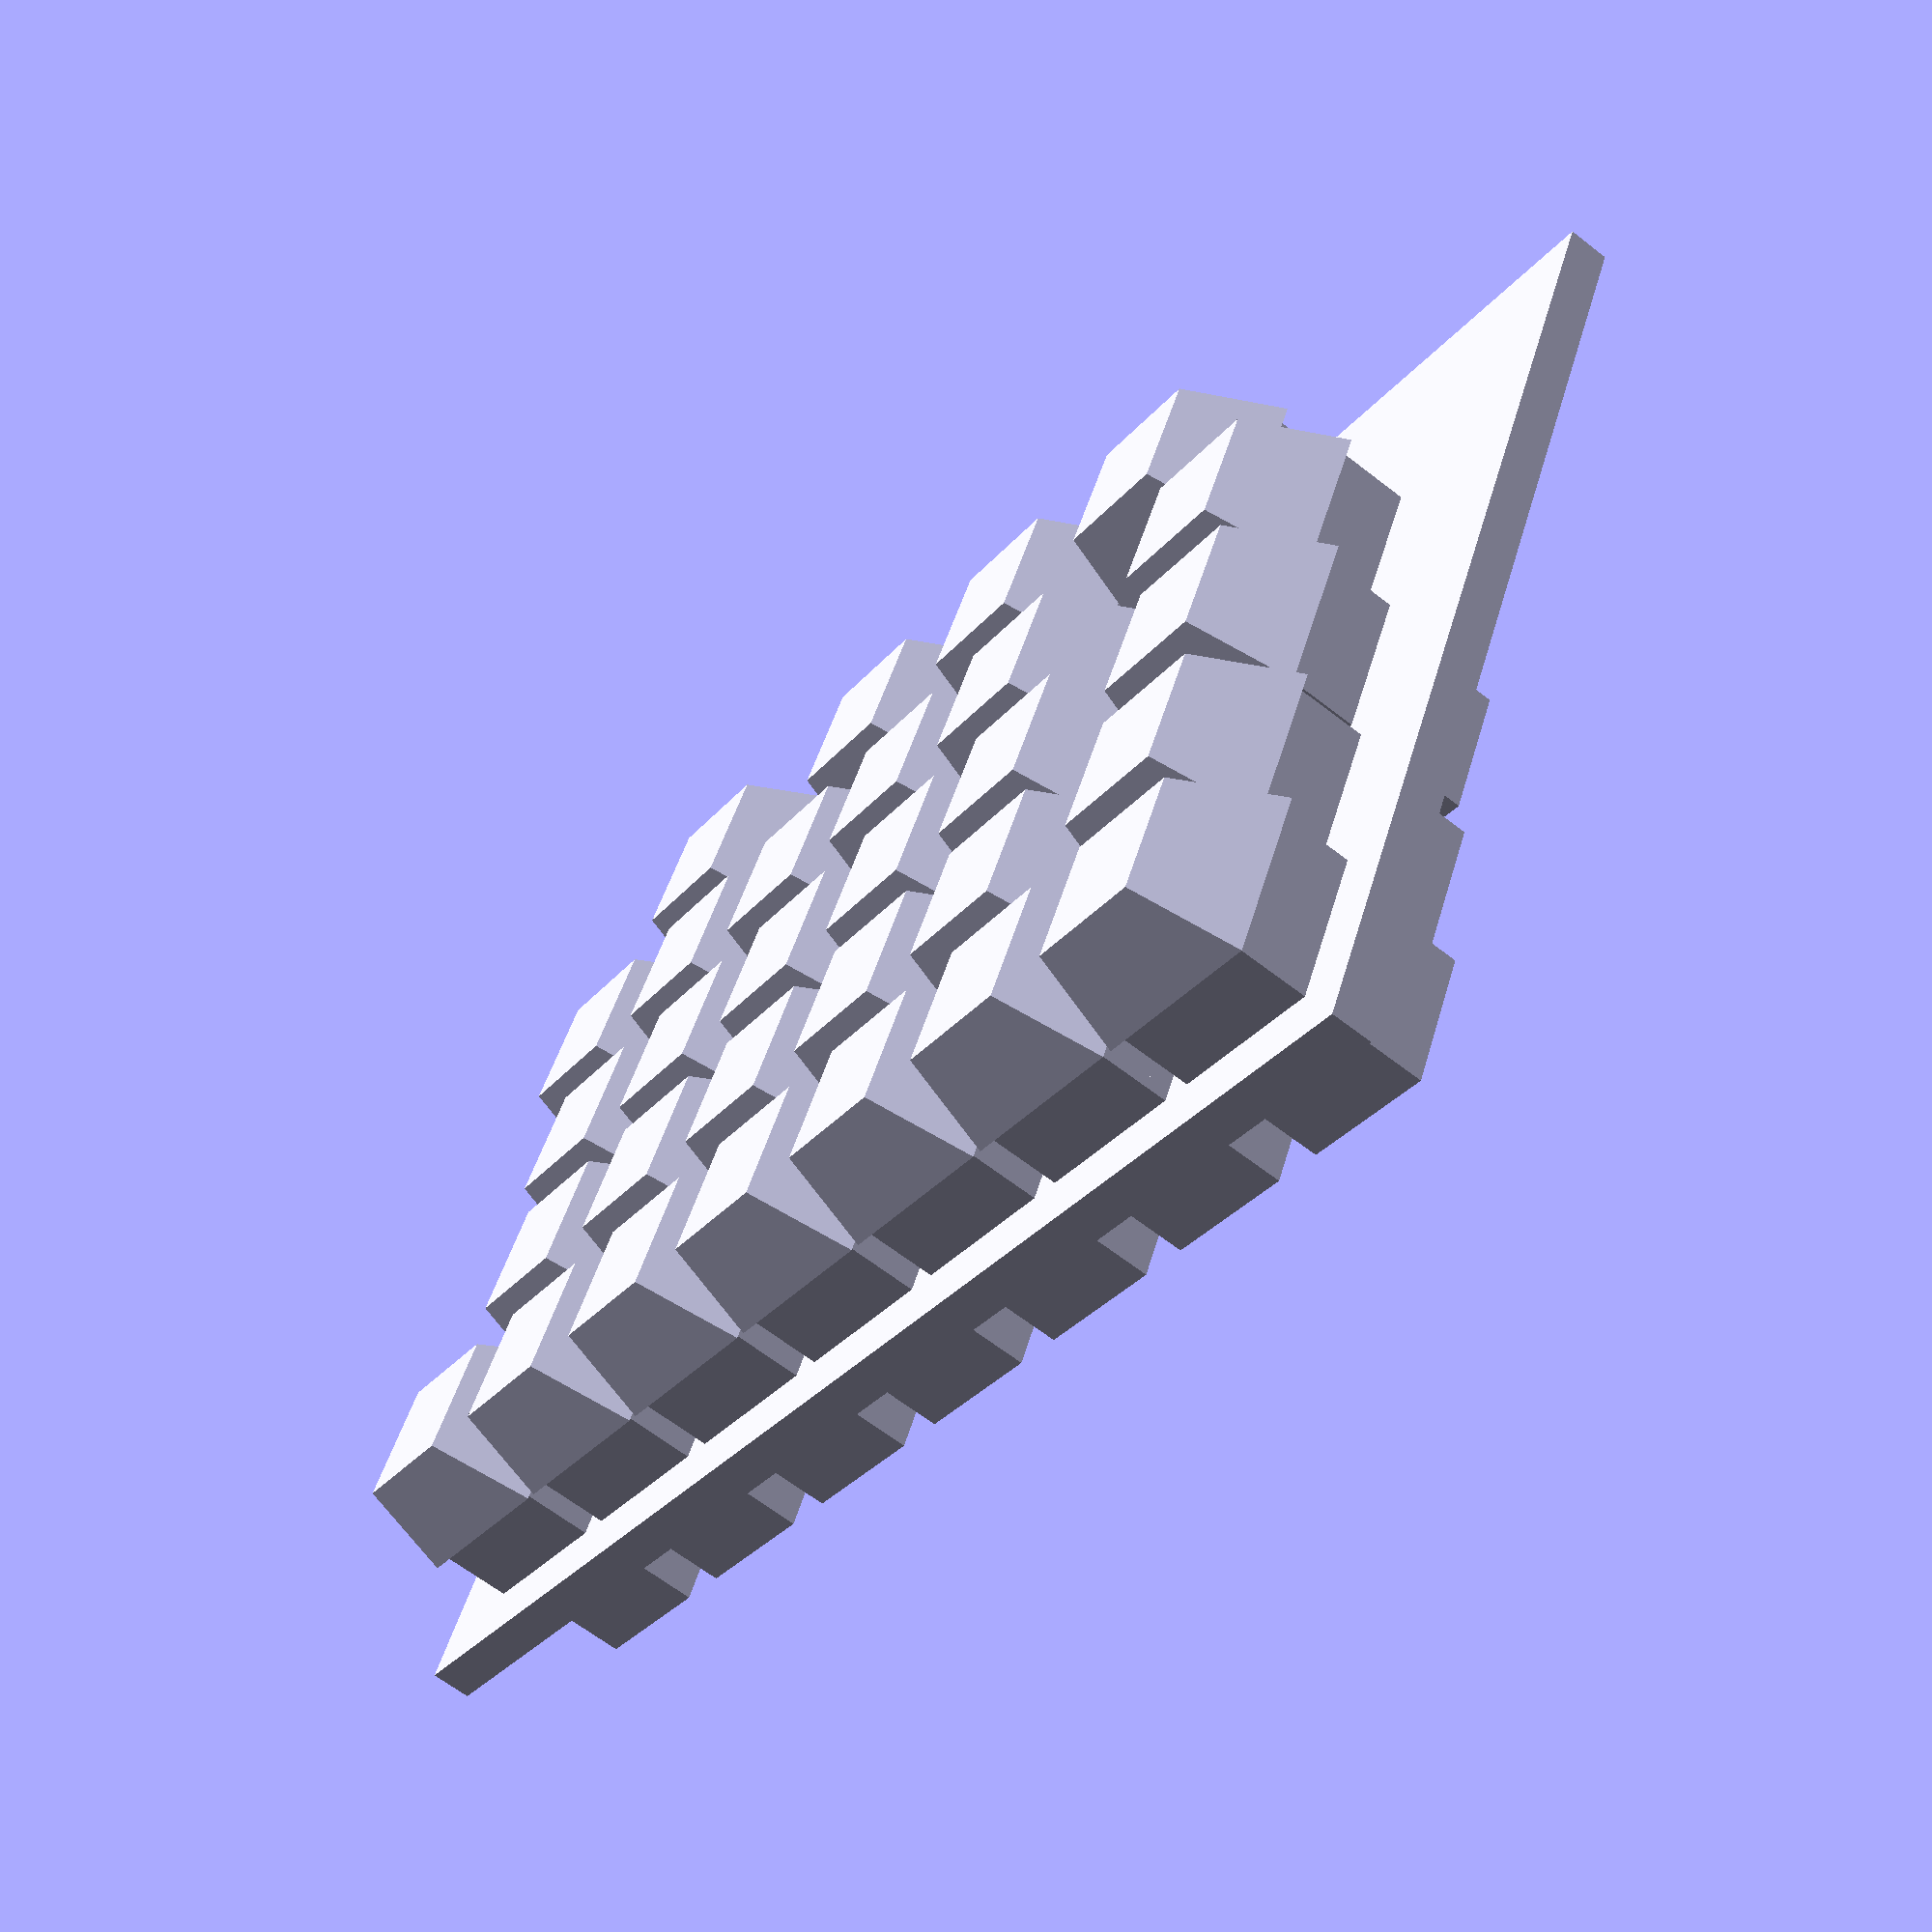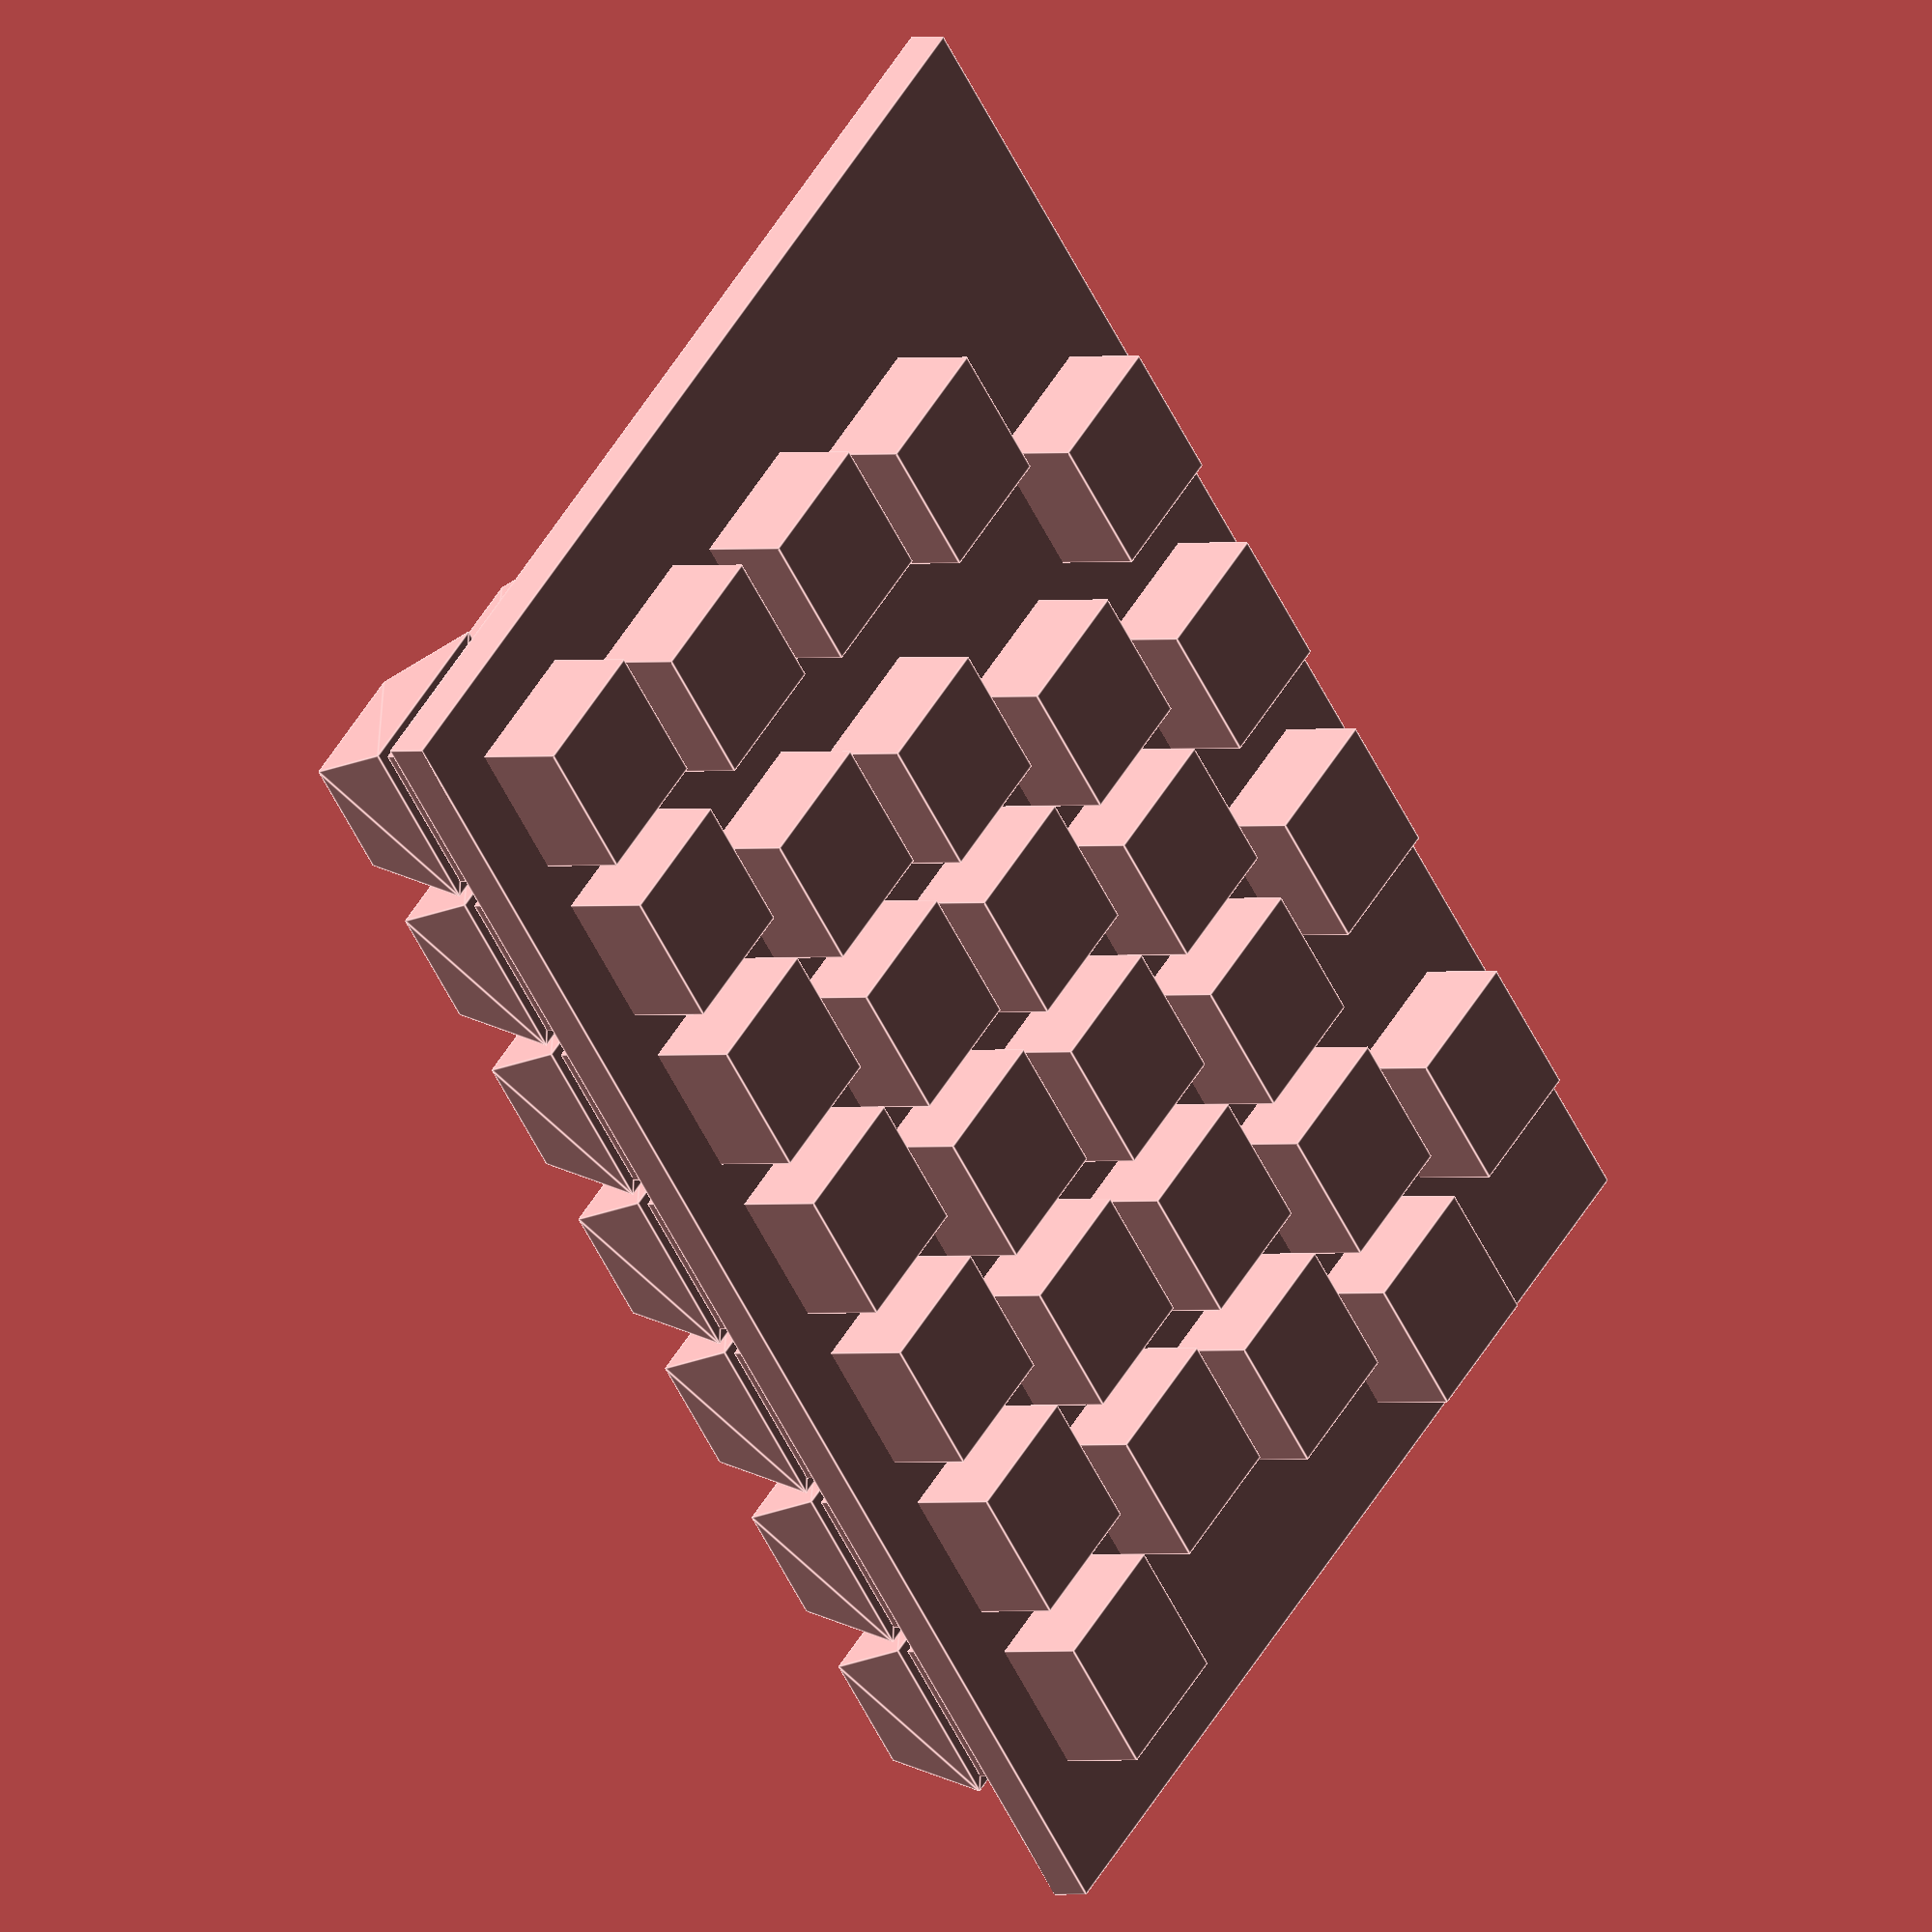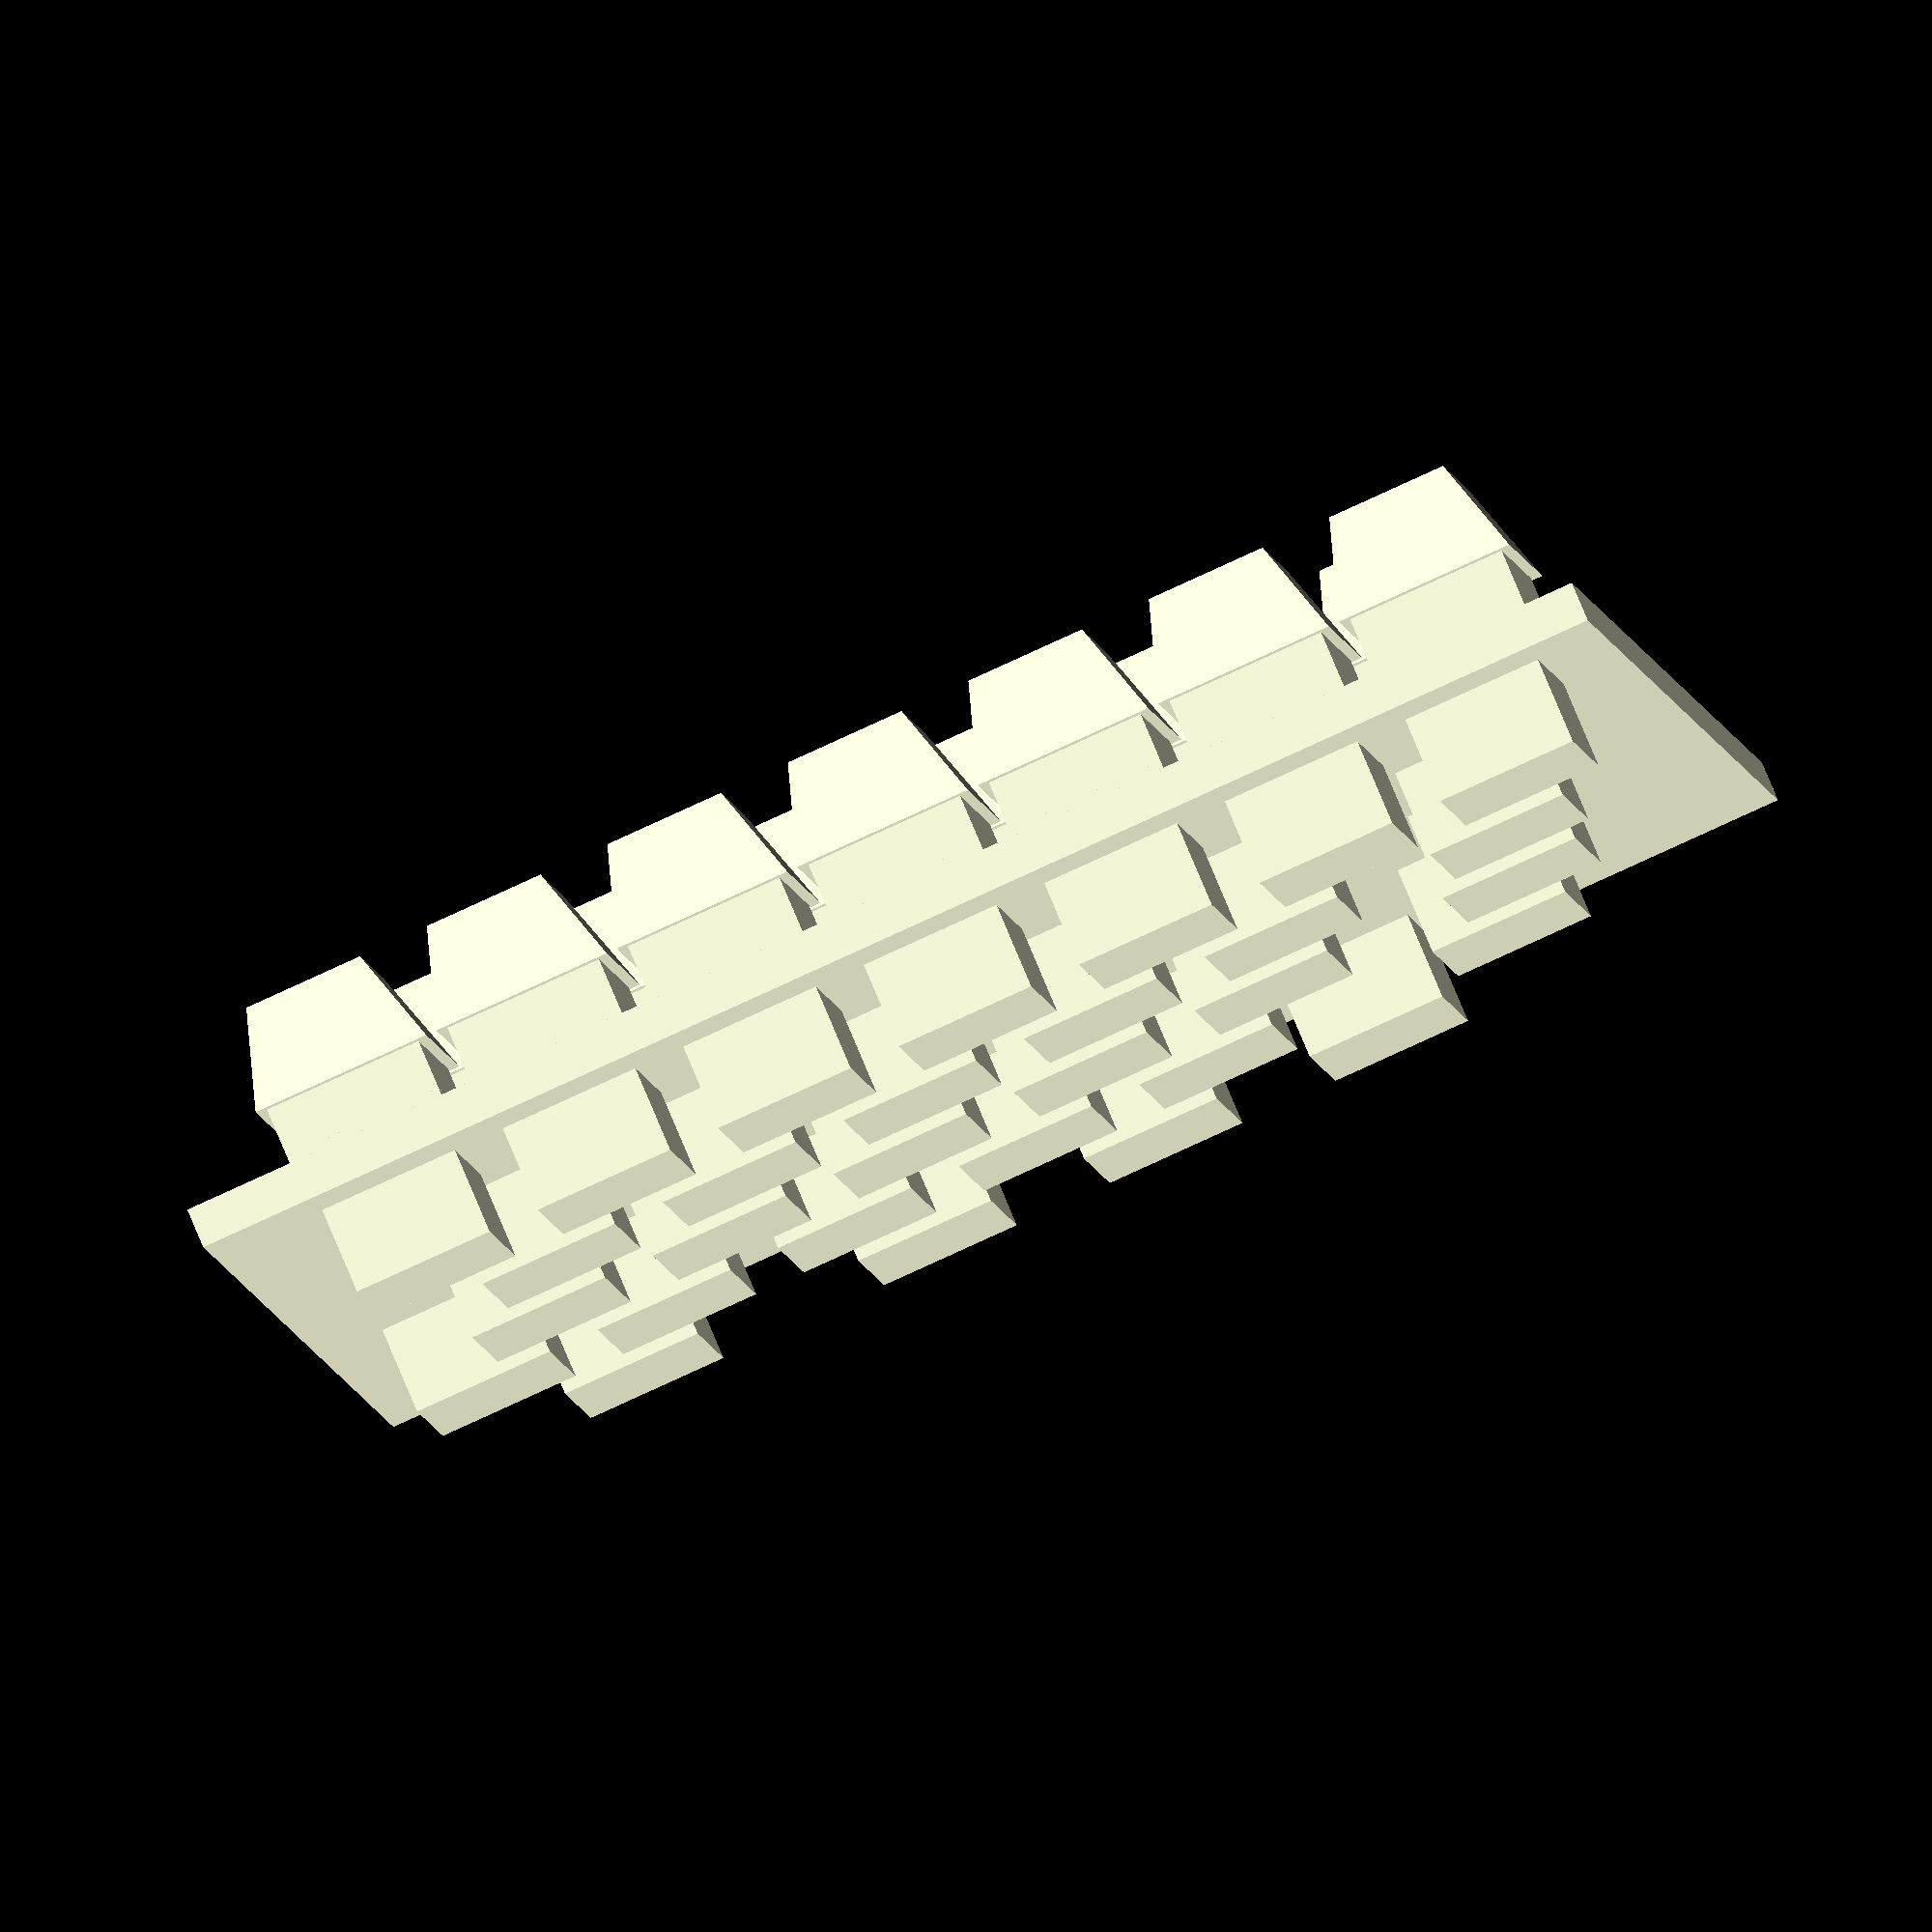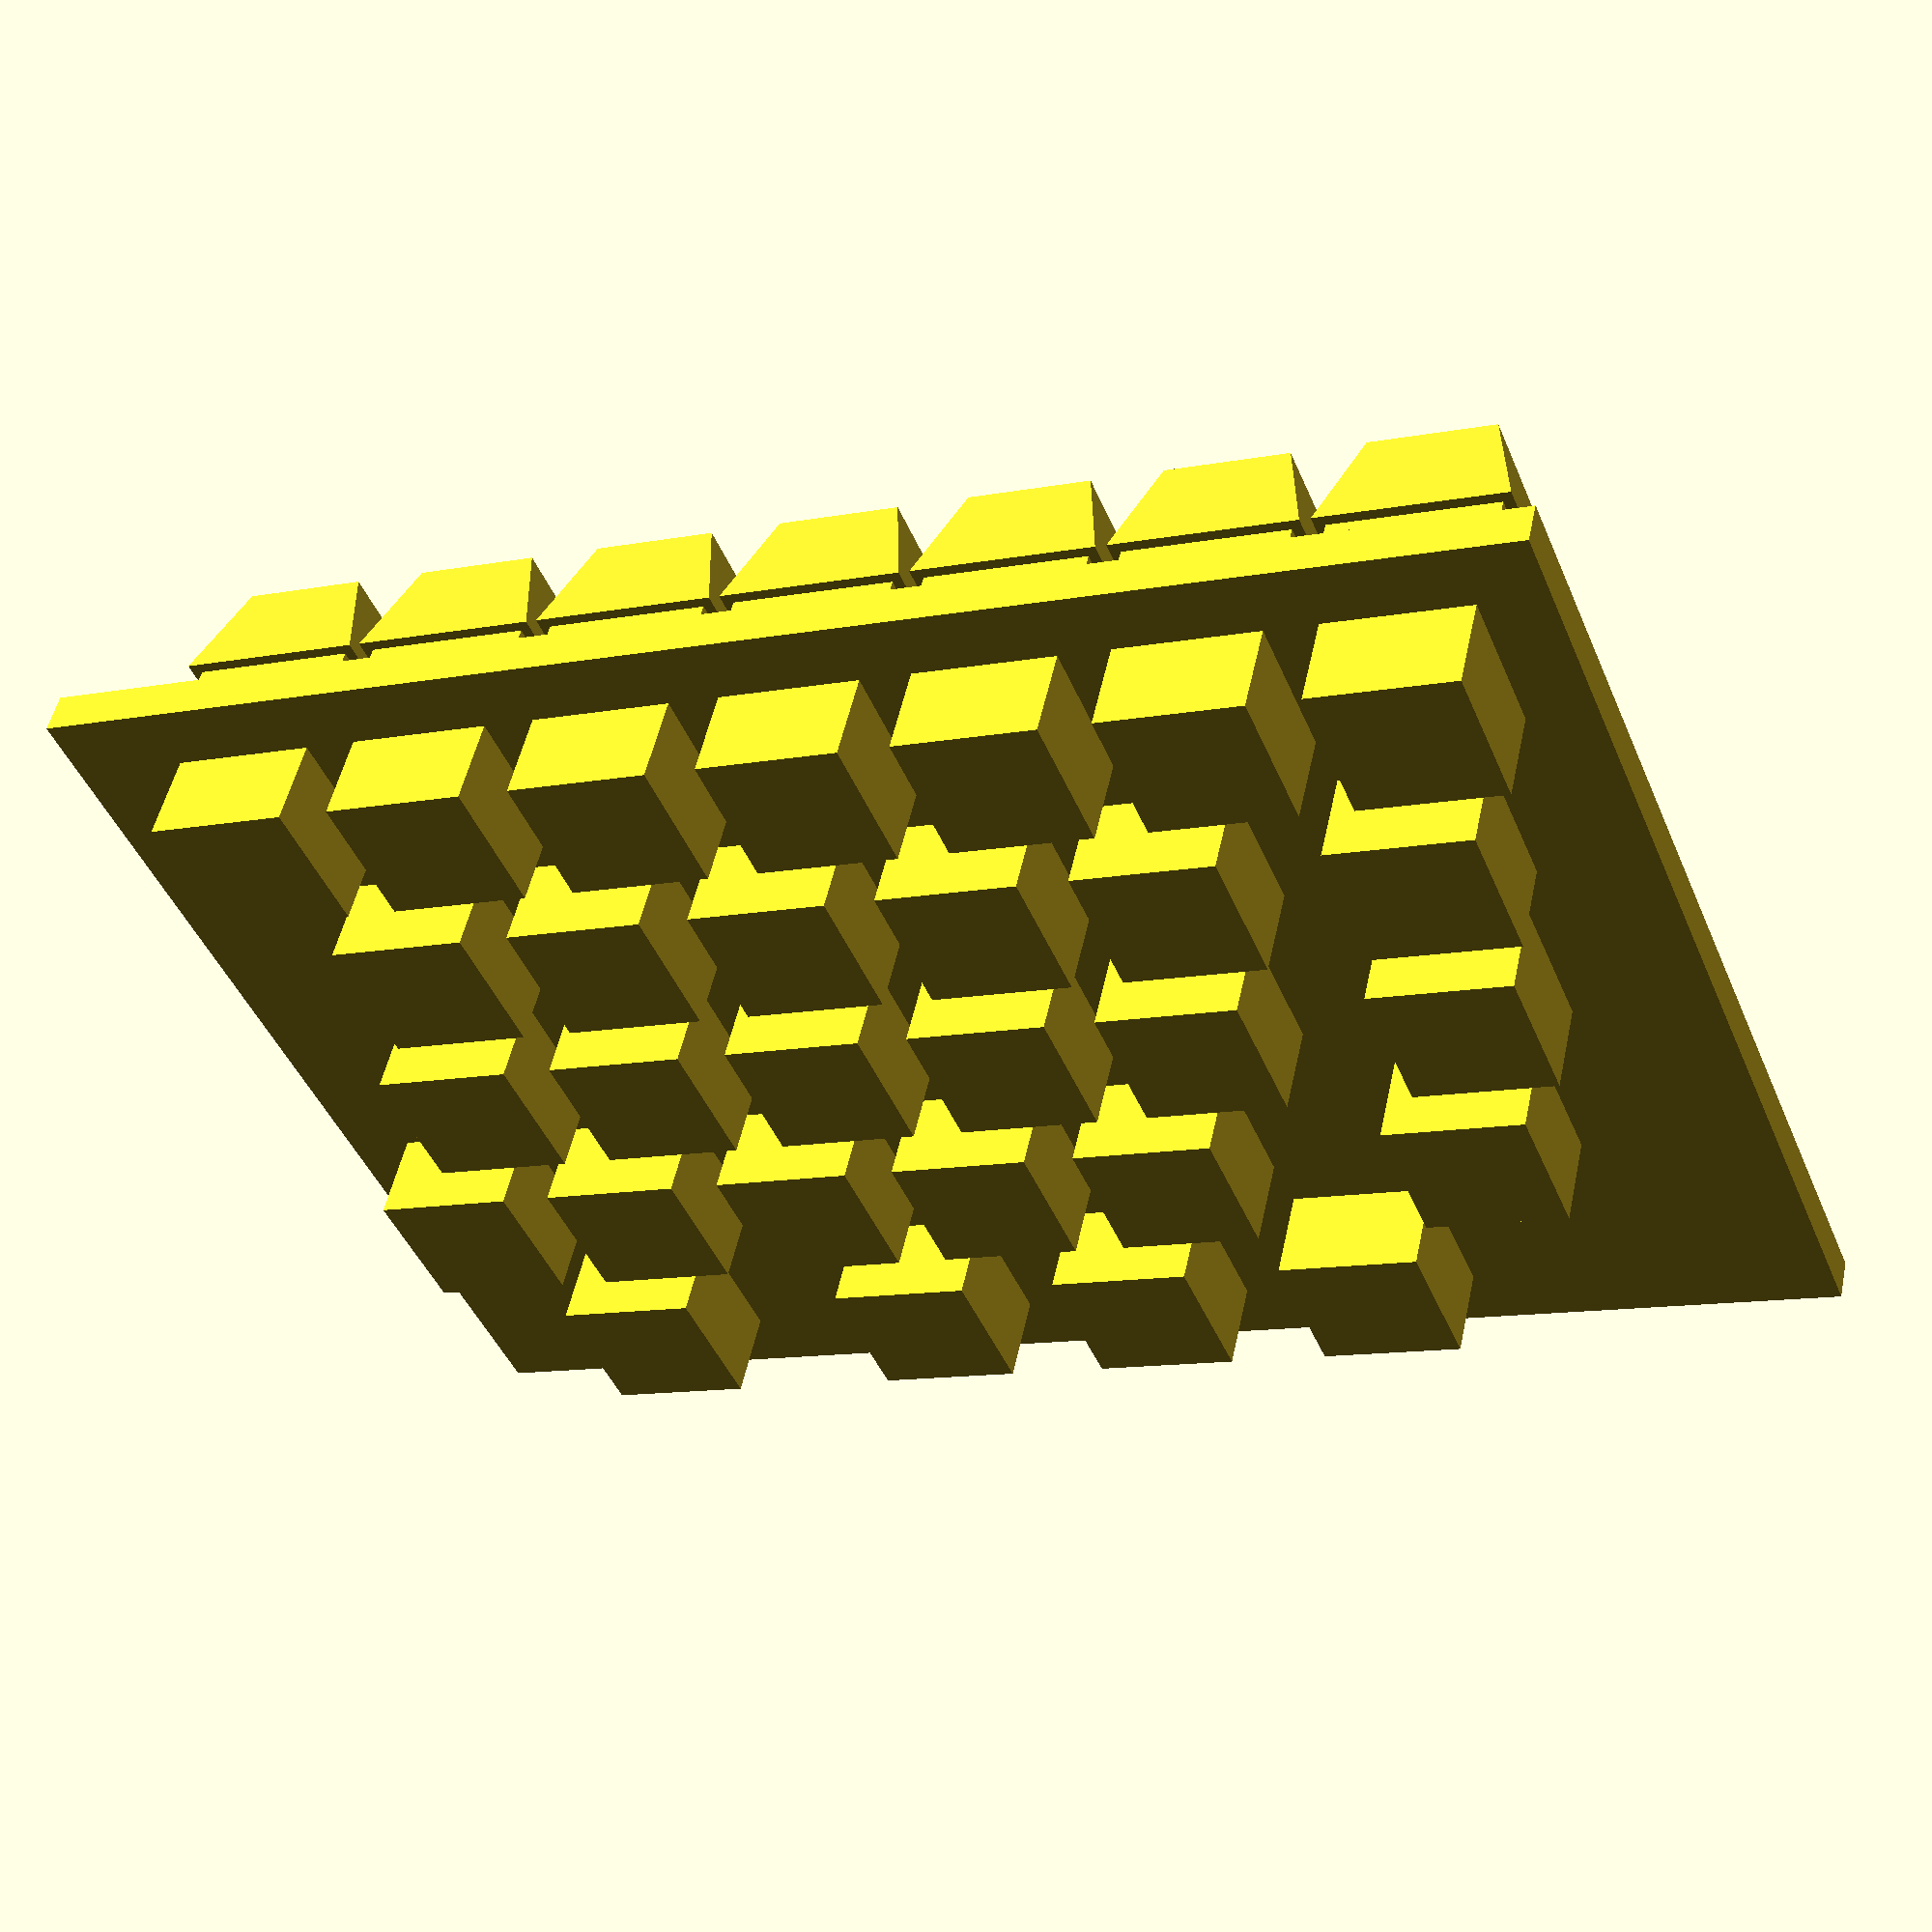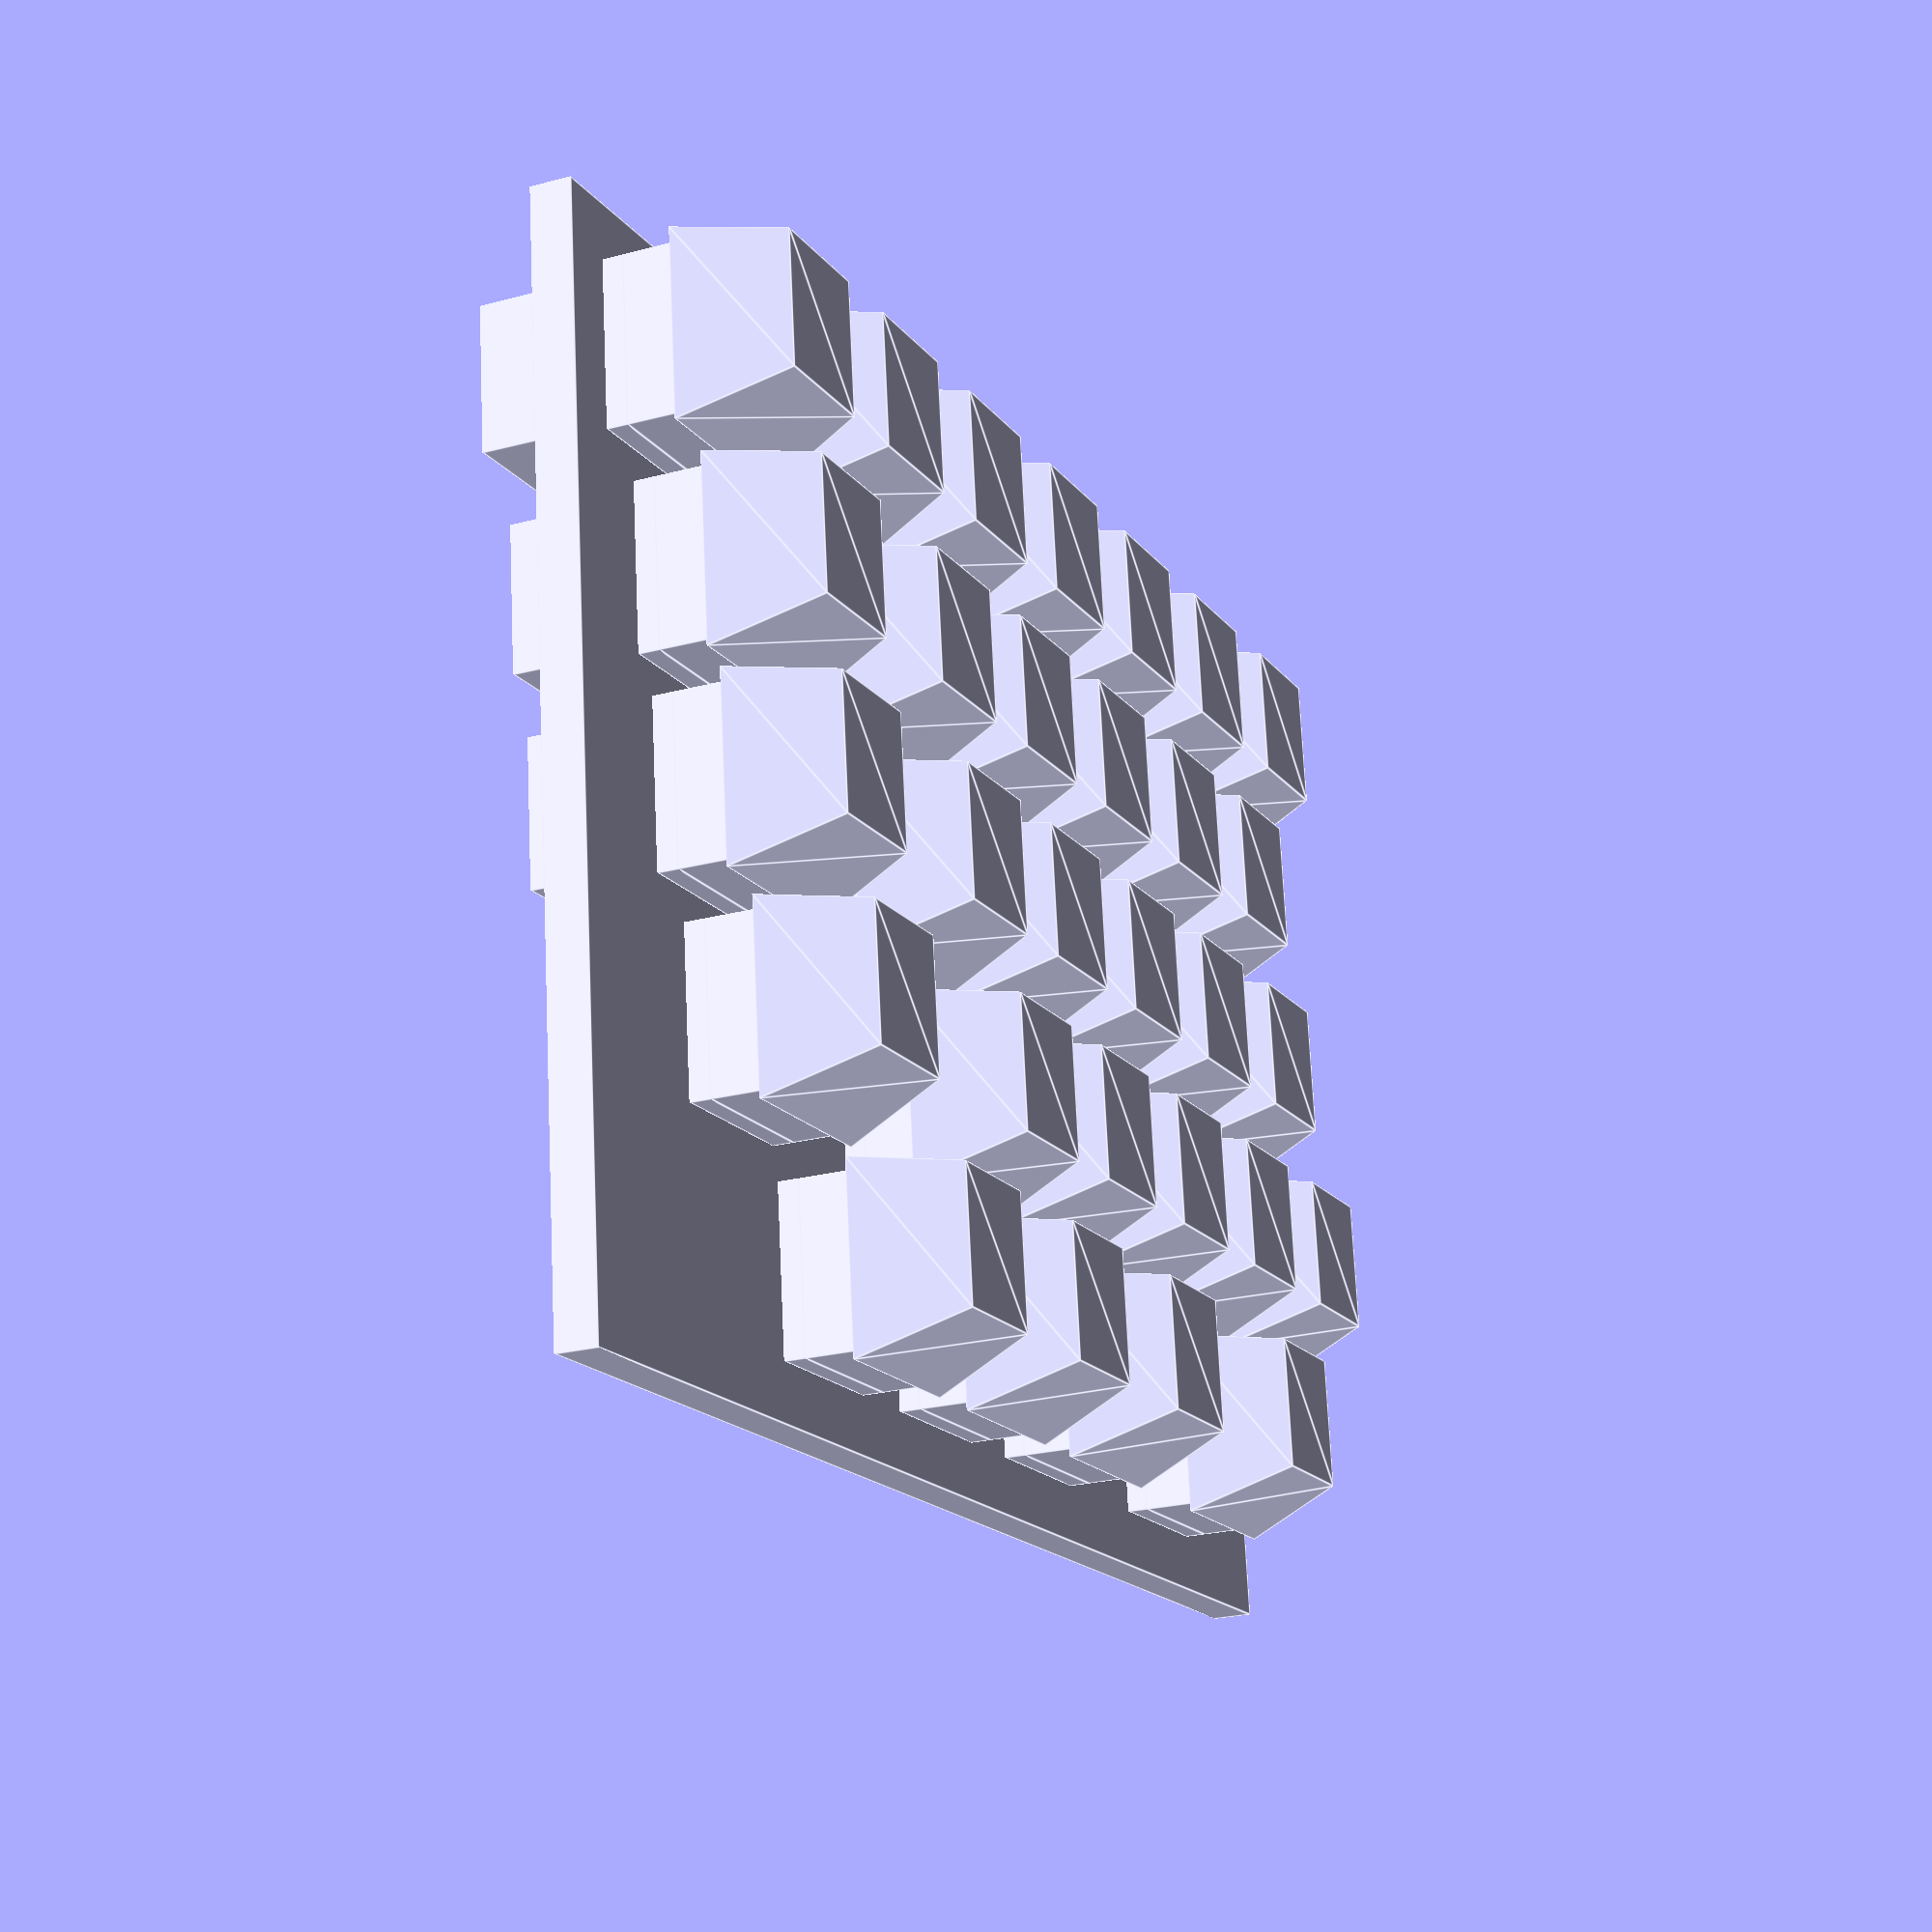
<openscad>
w = 19.05;
    
set_plate();
set_key_switches();

module set_plate() {
    plate_w_x = 4 + w / 2 + 6.75 * w + 4;
    plate_w_y = 4 + w / 2 + 4.5 * w + 4;
    plate_h = 4;

    translate([-w / 2 - 4, -plate_w_y + 4 + w / 2, -plate_h]) {
        cube([plate_w_x, plate_w_y, plate_h], center = false);
    }
}

module set_key_switches() {
    // row 1
    y1 = 0;
    for (i = [0:6]) {
        key_switch(i * w, y1);
    }

    // row 2
    y2 = -w;
    key_switch(0.25 * w, y2);
    for (i = [0:4]) {
        key_switch((1.5 + i) * w, y2);
    }

    // row 3
    y3 = -2 * w;
    key_switch(0.375 * w, y3);
    for (i = [0:4]) {
        key_switch((1.75 + i) * w, y3);
    }

    // row 4
    y4 = -3 * w;
    key_switch(0.625 * w, y4);
    for (i = [0:4]) {
        key_switch((2.25 + i) * w, y4);
    }
    
    // row 5
    y5 = -4 * w;
    key_switch(1.5 * w, y5);
    key_switch(2.75 * w, y5);
    key_switch(4 * w, y5);
    key_switch(5.625 * w, y5);
}

module key_switch(x, y) {
    union() {
        h1 = 2;
        translate([x, y, h1 / 2]) {
            cube([16, 16, h1], center=true);
        }
        h2 = 5;
        translate([x, y, h1 + h2 / 2]) {
            cube([16, 16, h2], center=true);
        }
        h3 = 1.2;
        translate([x, y, -h3 / 2]) {
            cube([14, 14, h3], center=true);
        }
        h4 = 1.5;
        translate([x, y, -h3 - h4 / 2]) {
            cube([14, 16, h4], center=true);
        }
        h5 = 10;
        translate([x, y, -h3 - h4 - h5 / 2]) {
            cube([14, 14, h5], center=true);
        }
        key_cap(x, y);
    }
}

module key_cap(x, y) {
    wx1 = 18;
    dx1 = wx1 / 2;

    wy1 = 18;
    dy1 = wy1 / 2;

    wx2 = 12;
    dx2 = wx2 / 2;

    wy2 = 13;
    ry2 = 0.6; // should be greater than 0.5

    z1 = 7;

    z2 = z1 + 10;

    points = [
    [x + dx1, y + dy1, z1], // 0
    [x + dx1, y - dy1, z1], // 1
    [x - dx1, y + dy1, z1], // 2
    [x - dx1, y - dy1, z1], // 3
    [x + dx2, y + ry2 * wy2, z2], // 4
    [x + dx2, y - (1 - ry2) * wy2, z2], // 5
    [x - dx2, y + ry2 * wy2, z2], // 6
    [x - dx2, y - (1 - ry2) * wy2, z2] // 7
    ];
    
    // "All faces must have points ordered in the same direction . OpenSCAD prefers clockwise when looking at each face from outside inwards (from OpenSCAD User Manual/Primitive Solids)"
    faces = [
        [0, 2, 3, 1], // bottom
        [0, 1, 5, 4], // right
        [1, 3, 7, 5], // front
        [3, 2, 6, 7], // left
        [2, 0, 4, 6], // back
        [4, 5, 7, 6]  // top
    ];
    
    polyhedron(points, faces);
}
</openscad>
<views>
elev=64.5 azim=205.5 roll=51.9 proj=p view=solid
elev=180.7 azim=312.0 roll=49.4 proj=o view=edges
elev=104.0 azim=191.0 roll=22.5 proj=o view=solid
elev=128.9 azim=202.1 roll=347.9 proj=p view=wireframe
elev=23.8 azim=353.5 roll=294.1 proj=p view=edges
</views>
